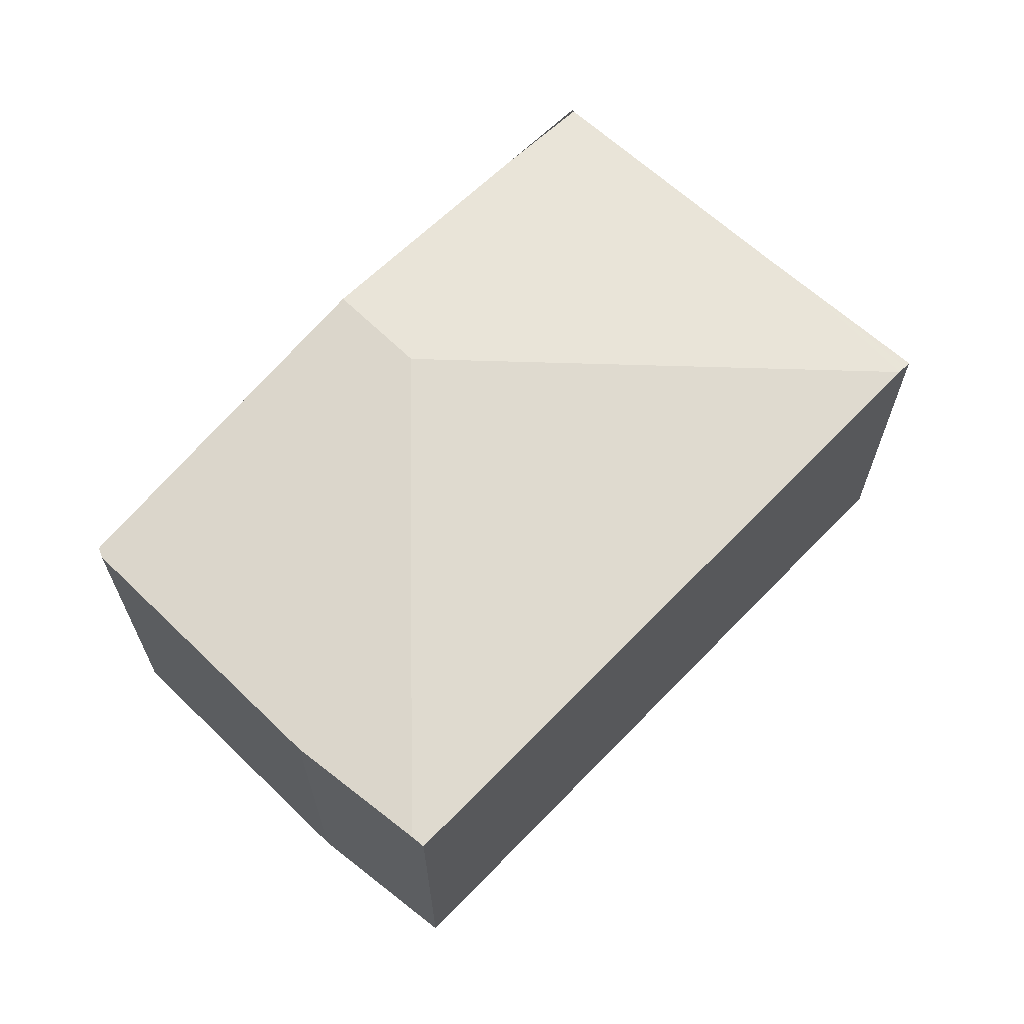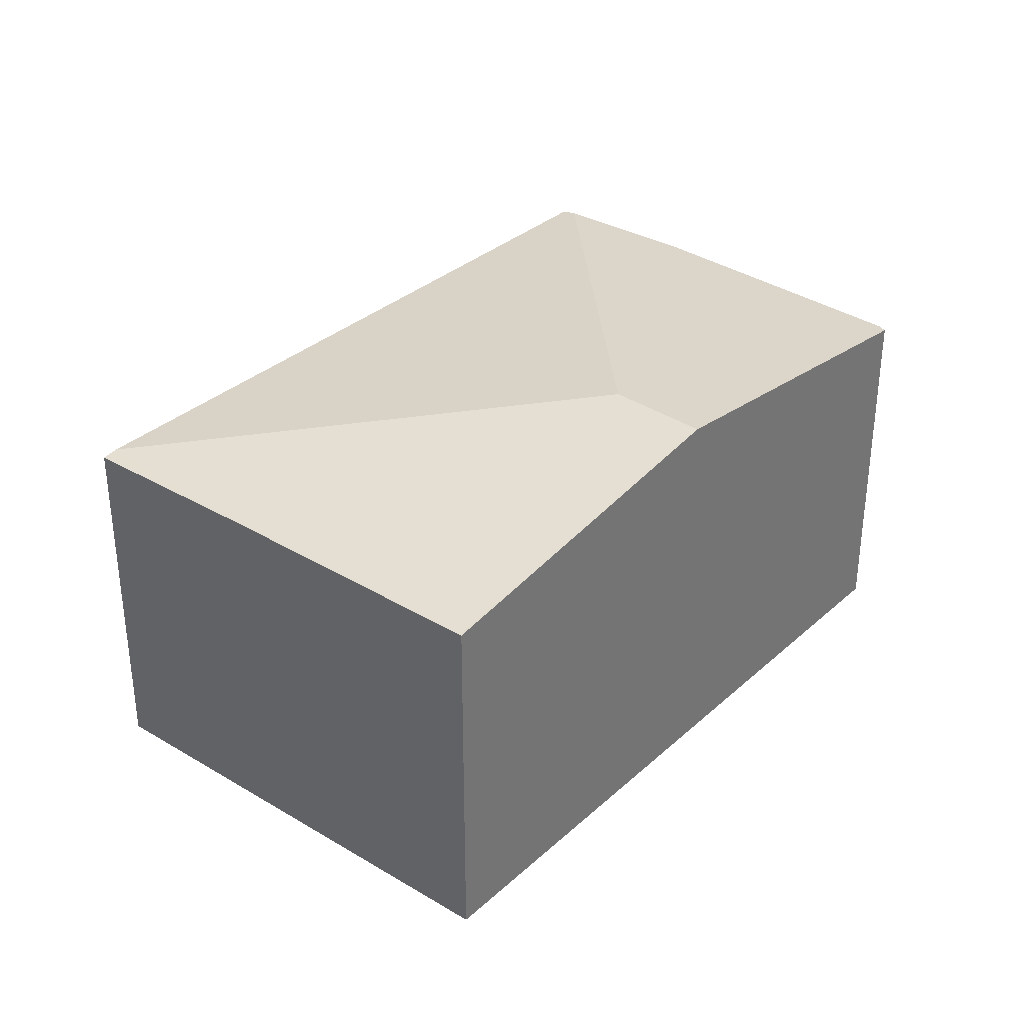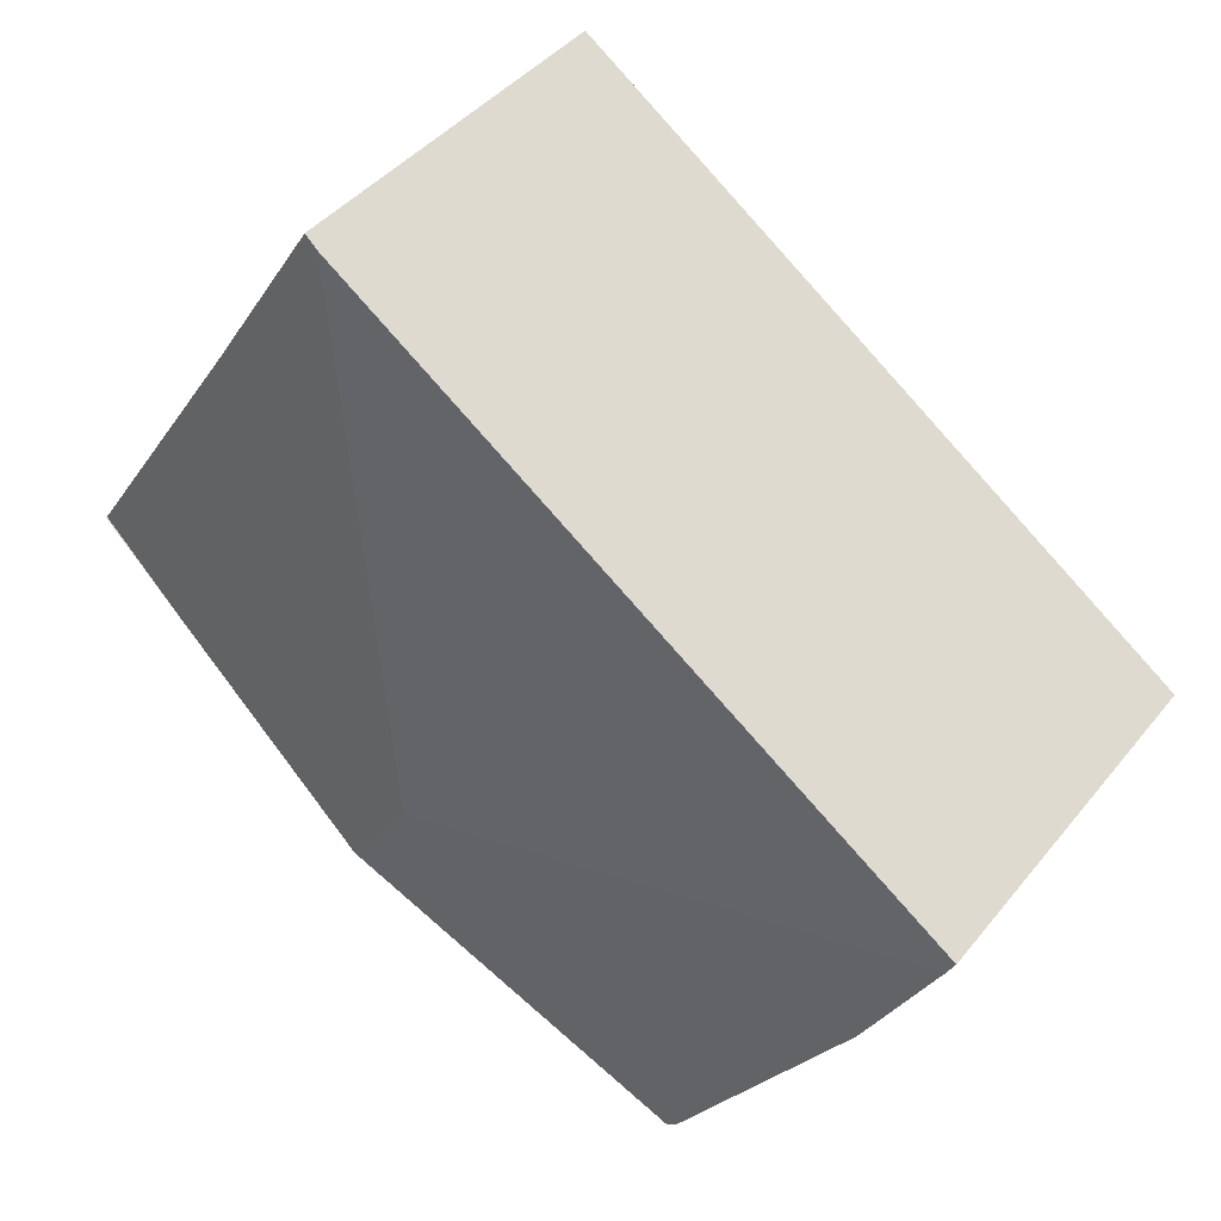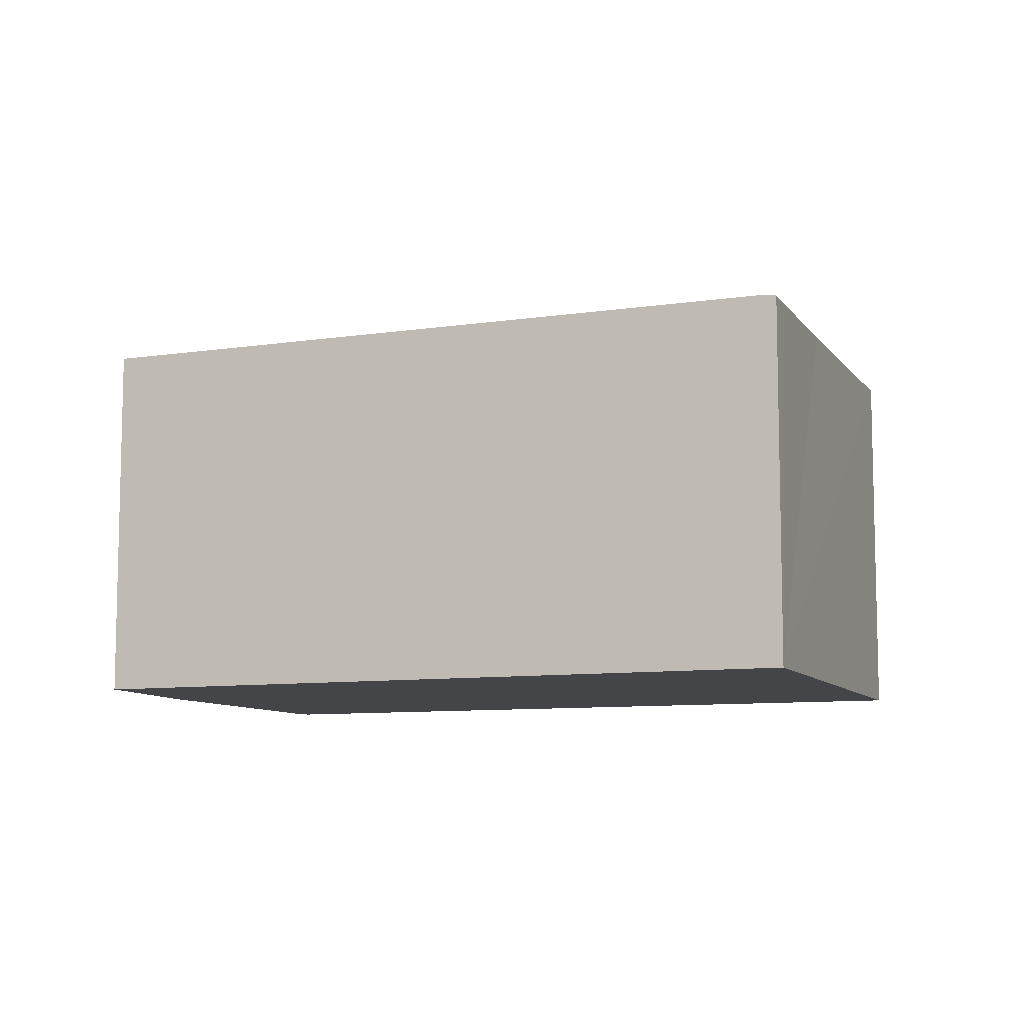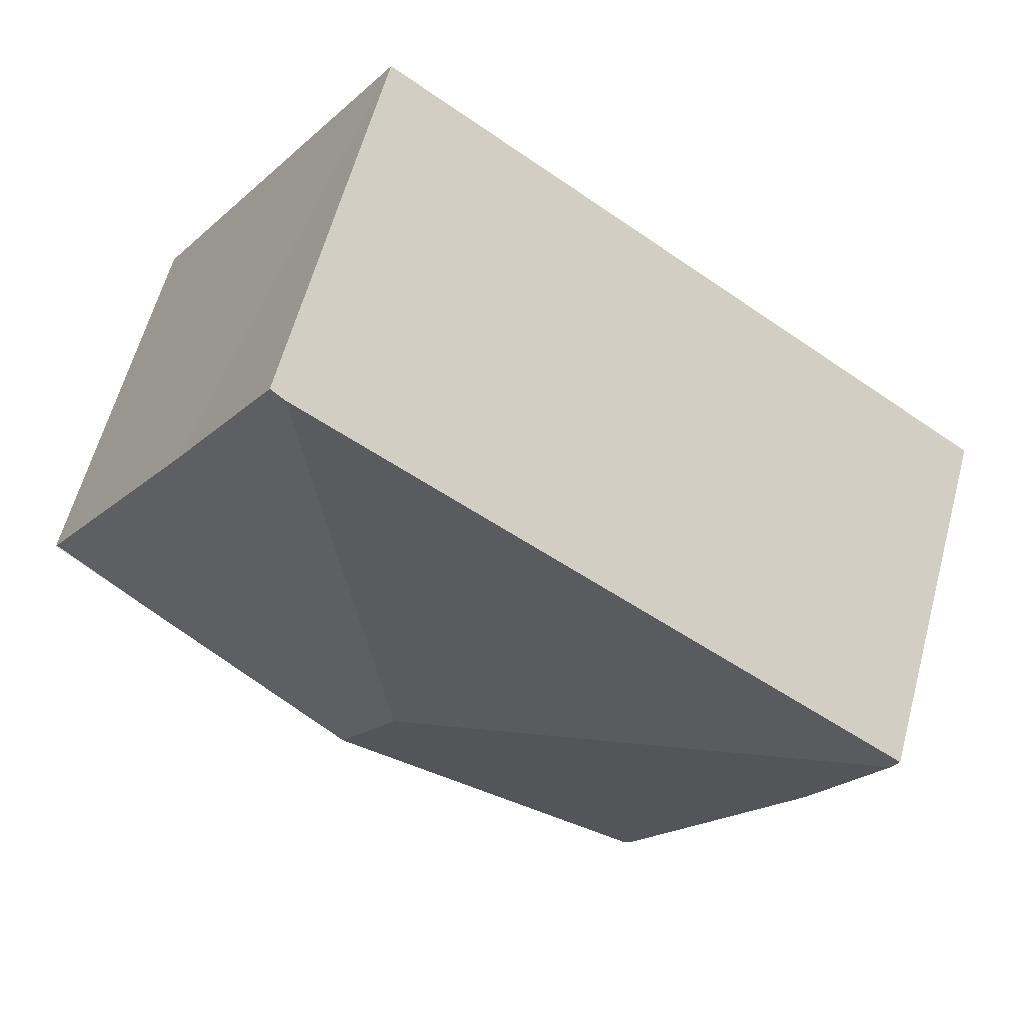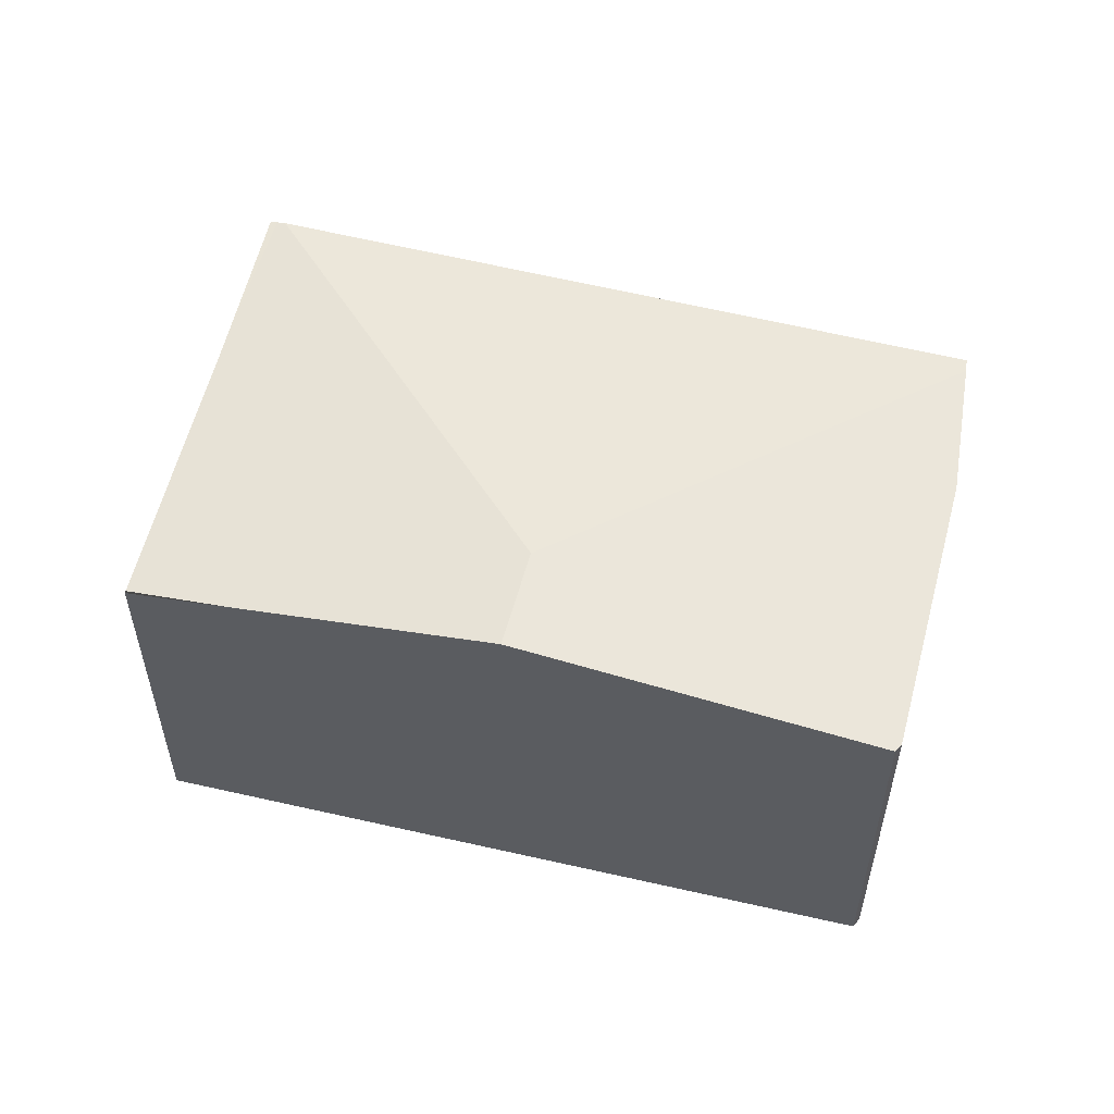
<metadata>
{"format":"obj","ext":"obj","renderer":"f3d","projection":"perspective","resolution":1024,"background":"white","views":[{"elev":66.6,"azim":-81.3,"up":"+Y"},{"elev":34.6,"azim":95.8,"up":"+Y"},{"elev":41.8,"azim":-144.8,"up":"+Z"},{"elev":-8.9,"azim":-12.9,"up":"+Y"},{"elev":60.9,"azim":-164.9,"up":"+Z"},{"elev":55.8,"azim":159.5,"up":"+Y"}]}
</metadata>
<code>
v  7.715 4.09 3.412
v  6.741 4.09 4.778
v  6.809 4.08 4.826
v  6.659 4.103 4.72
v  5.677 4.624 -1.092
v  7.971 4.093 3.012
v  9.762 4.108 0.293
v  8.77 4.26 -0.41
v  6.353 4.624 -2.04
v  2.933 4.109 -4.347
v  2.83 4.103 -4.288
v  0.892 4.103 -1.57
v  0.083 4.124 -0.147
v  0 4.103 2.512e-16
v  2.933 2.662e-16 -4.347
v  2.83 2.626e-16 -4.288
v  0.892 9.613e-17 -1.57
v  0 0 0
v  0.083 9.001e-18 -0.147
v  6.659 -2.89e-16 4.72
v  6.809 -2.955e-16 4.826
v  6.741 -2.926e-16 4.778
v  9.777 4.109 0.27
v  9.777 -1.653e-17 0.27
v  9.762 -1.794e-17 0.293
v  7.715 -2.089e-16 3.412
v  7.971 -1.844e-16 3.012
v  8.77 2.511e-17 -0.41
v  6.353 1.249e-16 -2.04
g defaultobject
f 1 2 3
f 2 1 4
f 4 1 5
f 5 1 6
f 5 6 7
f 5 7 8
f 5 8 9
f 10 5 9
f 5 10 11
f 5 11 12
f 5 12 13
f 14 5 13
f 5 14 4
f 15 11 10
f 11 15 16
f 16 12 11
f 12 16 17
f 17 13 12
f 13 17 14
f 14 17 18
f 18 17 19
f 18 4 14
f 4 18 20
f 4 20 2
f 2 20 3
f 3 20 21
f 21 20 22
f 21 1 3
f 1 21 6
f 6 21 7
f 7 21 23
f 23 21 24
f 24 21 25
f 25 21 26
f 25 26 27
f 24 8 23
f 8 24 9
f 9 24 10
f 10 24 28
f 10 28 29
f 10 29 15
f 25 28 24
f 28 25 27
f 28 27 26
f 28 26 21
f 28 21 22
f 28 22 29
f 29 22 20
f 29 20 18
f 29 18 15
f 15 18 16
f 16 18 17
f 17 18 19

</code>
